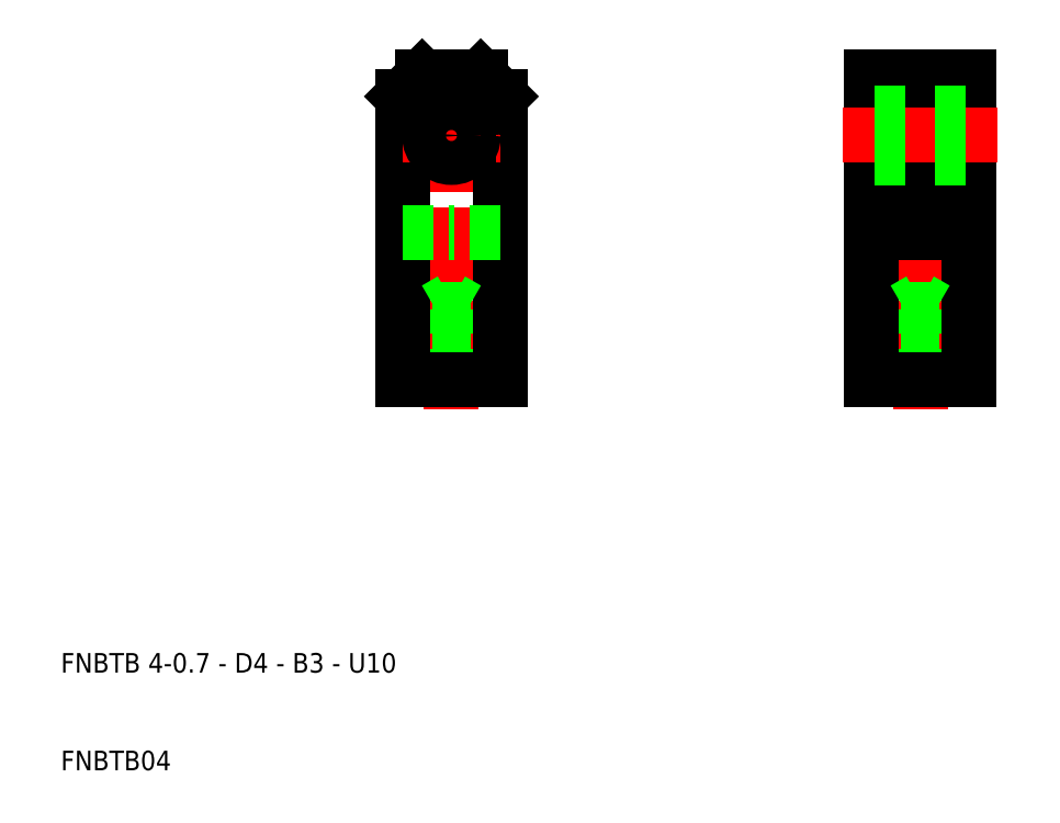
<metadata>
{"format":"dxf","ext":"dxf","renderer":"ezdxf+matplotlib","layout":"modelspace","background":"white","min_lineweight":24,"dpi":150}
</metadata>
<code>
0
SECTION
2
ENTITIES
0
LINE
8
CENTER
10
50
20
47
30
0
11
50
21
84
31
0
0
LINE
8
0
10
52
20
50
30
0
11
52
21
56
31
0
0
LINE
8
0
10
51.62
20
50
30
0
11
51.62
21
57.2
31
0
0
LINE
8
0
10
48.38
20
50
30
0
11
48.38
21
57.2
31
0
0
LINE
8
0
10
48
20
50
30
0
11
48
21
56
31
0
0
LINE
8
0
10
45
20
50
30
0
11
45
21
79
31
0
0
LINE
8
0
10
55
20
50
30
0
11
55
21
79
31
0
0
TEXT
8
0
10
10
20
10
30
0
40
2
1
FNBTB04
0
TEXT
8
0
10
10
20
20
30
0
40
2
1
FNBTB 4-0.7 - D4 - B3 - U10
0
LINE
8
0
10
50
20
50
30
0
11
45
21
50
31
0
0
LINE
8
0
10
50
20
50
30
0
11
55
21
50
31
0
0
LINE
8
CENTER
10
45
20
75
30
0
11
55
21
75
31
0
0
LINE
8
0
10
45
20
65
30
0
11
50
21
65
31
0
0
LINE
8
0
10
45
20
79
30
0
11
47
21
81
31
0
0
LINE
8
0
10
55
20
65
30
0
11
50
21
65
31
0
0
LINE
8
0
10
52
20
56
30
0
11
50
21
56
31
0
0
LINE
8
0
10
51.62
20
57.2
30
0
11
50
21
57.2
31
0
0
LINE
8
0
10
51.62
20
57.2
30
0
11
50
21
58.14
31
0
0
LINE
8
0
10
48.38
20
57.2
30
0
11
50
21
58.14
31
0
0
LINE
8
0
10
48.38
20
57.2
30
0
11
50
21
57.2
31
0
0
LINE
8
0
10
48
20
56
30
0
11
50
21
56
31
0
0
CIRCLE
8
0
10
50
20
75
30
0
40
2
0
LINE
8
0
10
55
20
79
30
0
11
53
21
81
31
0
0
LINE
8
0
10
53
20
81
30
0
11
50
21
81
31
0
0
LINE
8
0
10
47
20
81
30
0
11
50
21
81
31
0
0
LINE
8
CENTER
10
98
20
47
30
0
11
98
21
84
31
0
0
LINE
8
0
10
100
20
50
30
0
11
100
21
56
31
0
0
LINE
8
0
10
99.62
20
50
30
0
11
99.62
21
57.2
31
0
0
LINE
8
0
10
96.38
20
50
30
0
11
96.38
21
57.2
31
0
0
LINE
8
0
10
96
20
50
30
0
11
96
21
56
31
0
0
LINE
8
0
10
93
20
50
30
0
11
93
21
81
31
0
0
LINE
8
0
10
103
20
50
30
0
11
103
21
81
31
0
0
LINE
8
0
10
98
20
50
30
0
11
93
21
50
31
0
0
LINE
8
0
10
98
20
50
30
0
11
103
21
50
31
0
0
LINE
8
0
10
96.5
20
65
30
0
11
96.5
21
81
31
0
0
LINE
8
0
10
99.5
20
65
30
0
11
99.5
21
81
31
0
0
LINE
8
CENTER
10
98
20
75
30
0
11
90
21
75
31
0
0
LINE
8
0
10
96.5
20
73
30
0
11
93
21
73
31
0
0
LINE
8
0
10
96.5
20
77
30
0
11
93
21
77
31
0
0
LINE
8
0
10
100
20
56
30
0
11
98
21
56
31
0
0
LINE
8
0
10
99.62
20
57.2
30
0
11
98
21
57.2
31
0
0
LINE
8
0
10
99.62
20
57.2
30
0
11
98
21
58.14
31
0
0
LINE
8
0
10
96.38
20
57.2
30
0
11
98
21
58.14
31
0
0
LINE
8
0
10
96.38
20
57.2
30
0
11
98
21
57.2
31
0
0
LINE
8
0
10
96
20
56
30
0
11
98
21
56
31
0
0
LINE
8
0
10
98
20
65
30
0
11
99.5
21
65
31
0
0
LINE
8
0
10
98
20
65
30
0
11
96.5
21
65
31
0
0
LINE
8
CENTER
10
98
20
75
30
0
11
106
21
75
31
0
0
LINE
8
0
10
99.5
20
73
30
0
11
103
21
73
31
0
0
LINE
8
0
10
99.5
20
77
30
0
11
103
21
77
31
0
0
LINE
8
0
10
96.5
20
81
30
0
11
93
21
81
31
0
0
LINE
8
0
10
99.5
20
81
30
0
11
103
21
81
31
0
0
CIRCLE
8
0
10
50
20
75
30
0
40
2.25
0
LINE
8
0
10
96.5
20
72.75
30
0
11
93
21
72.75
31
0
0
LINE
8
0
10
99.5
20
72.75
30
0
11
103
21
72.75
31
0
0
LINE
8
0
10
96.5
20
77.25
30
0
11
93
21
77.25
31
0
0
LINE
8
0
10
99.5
20
77.25
30
0
11
103
21
77.25
31
0
0
ENDSEC
0
EOF

</code>
